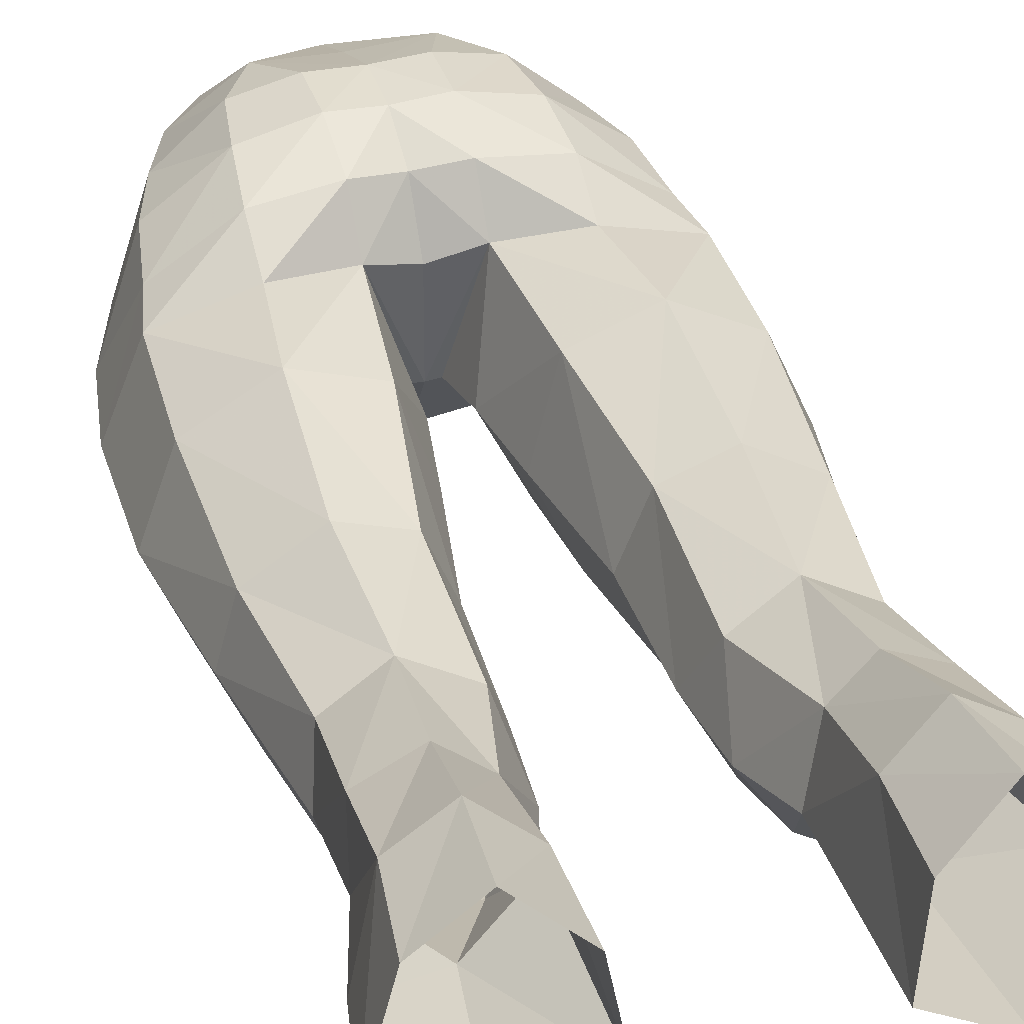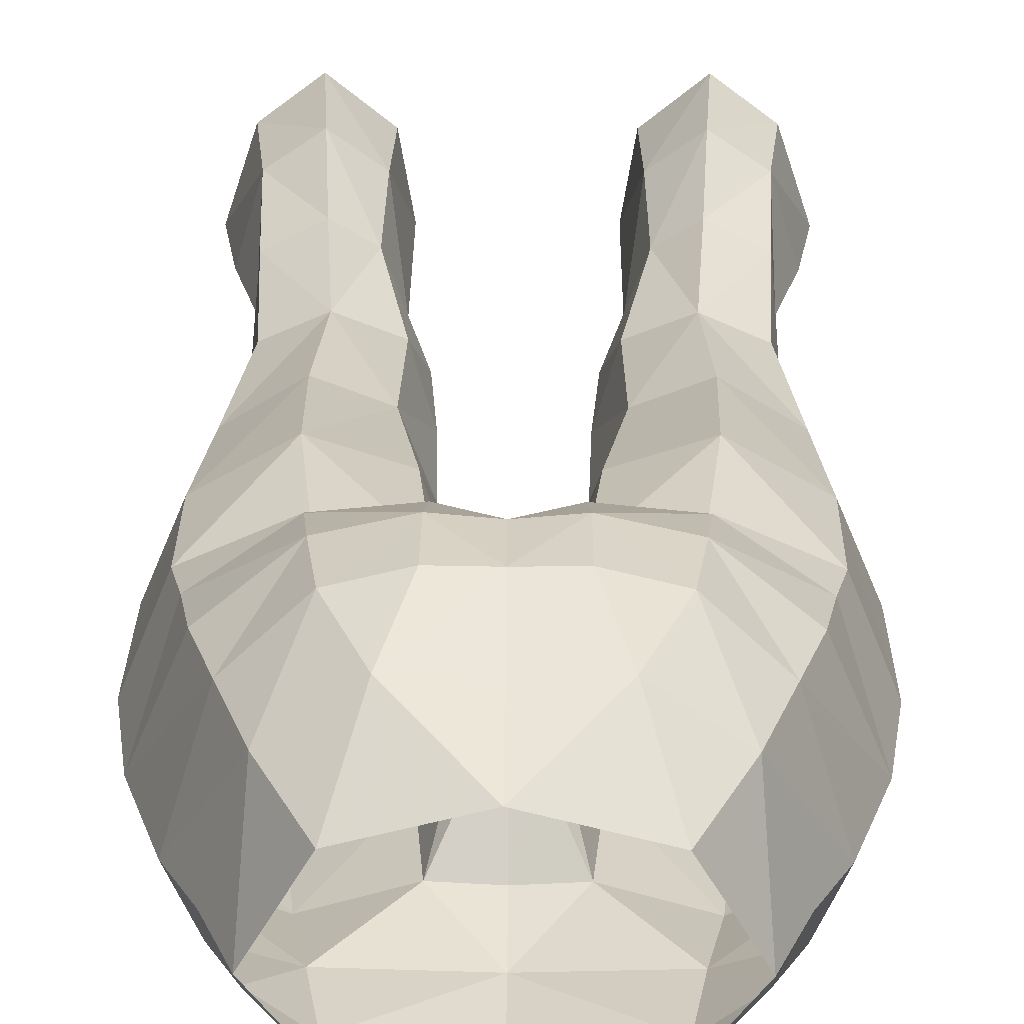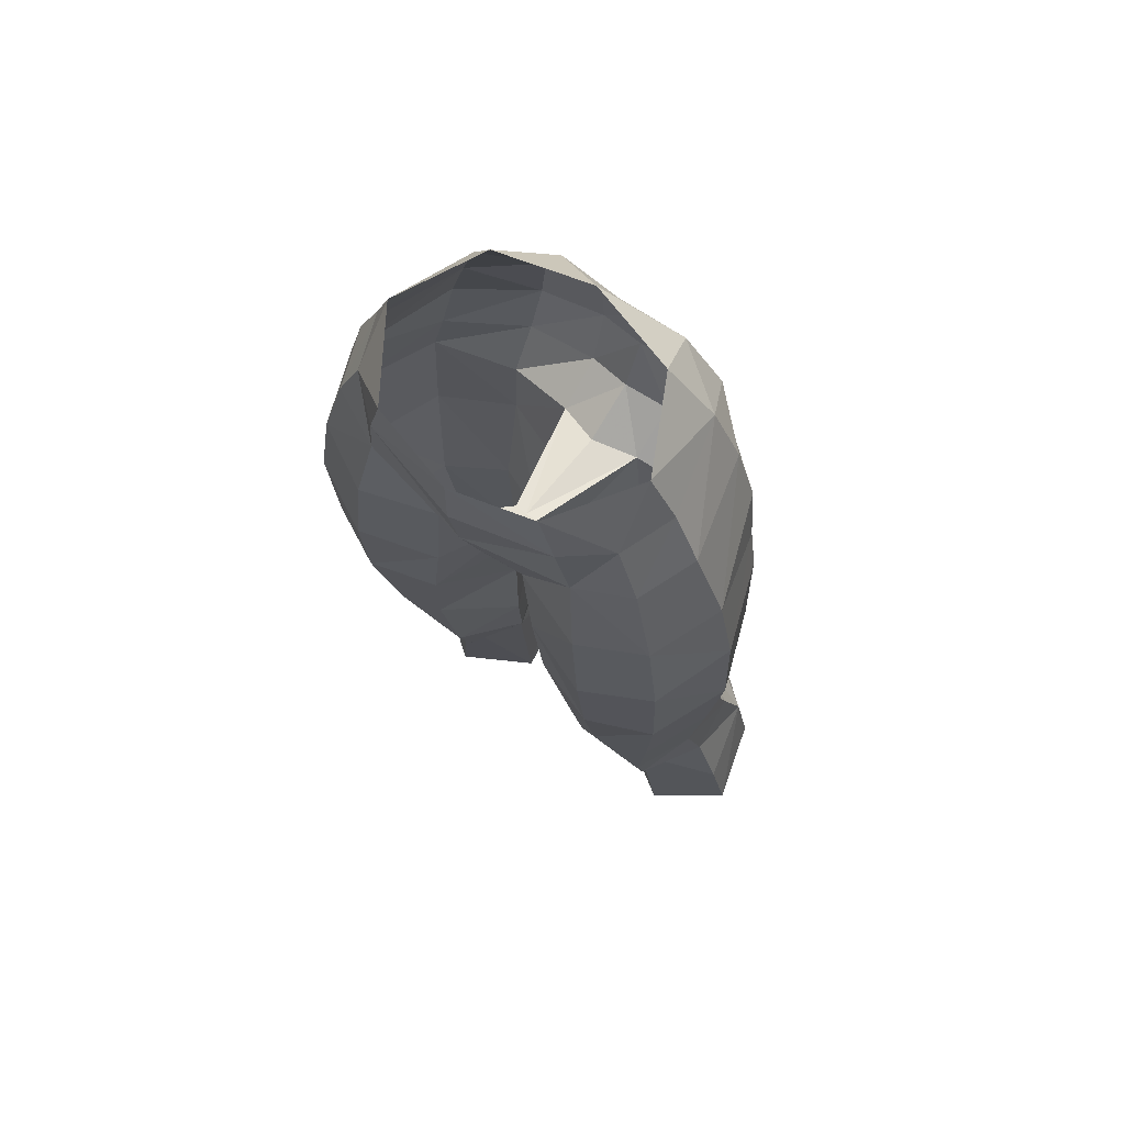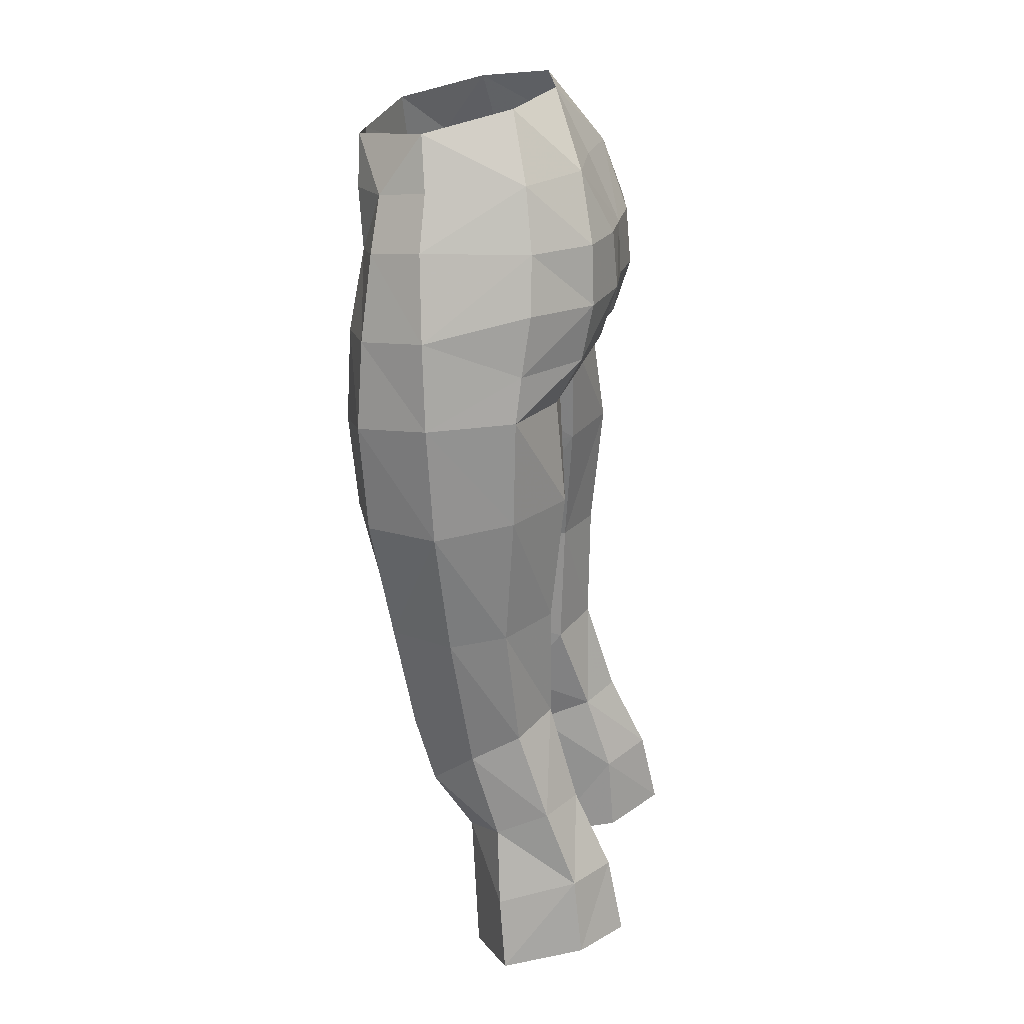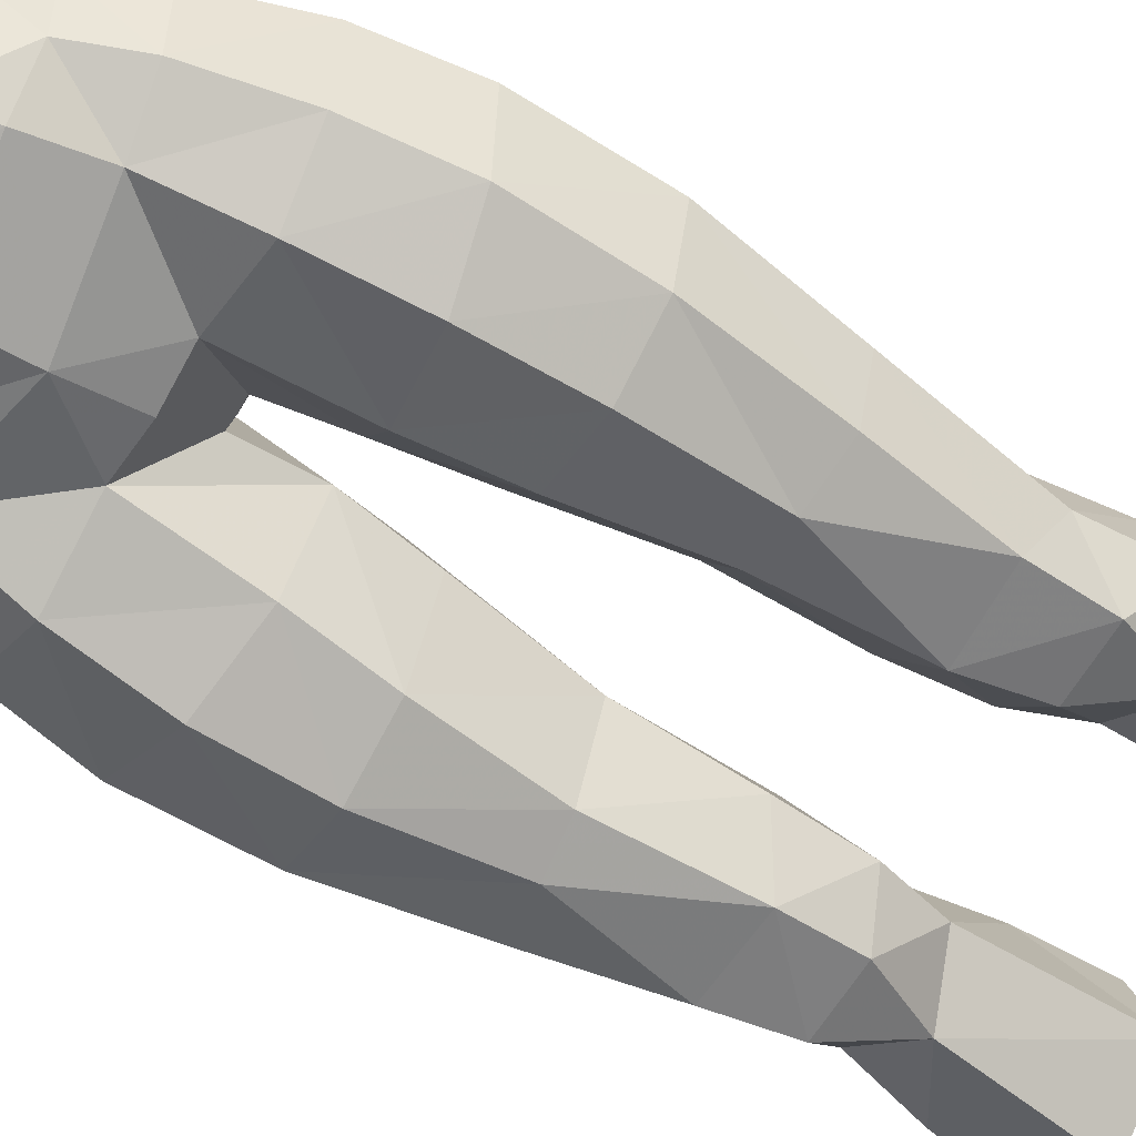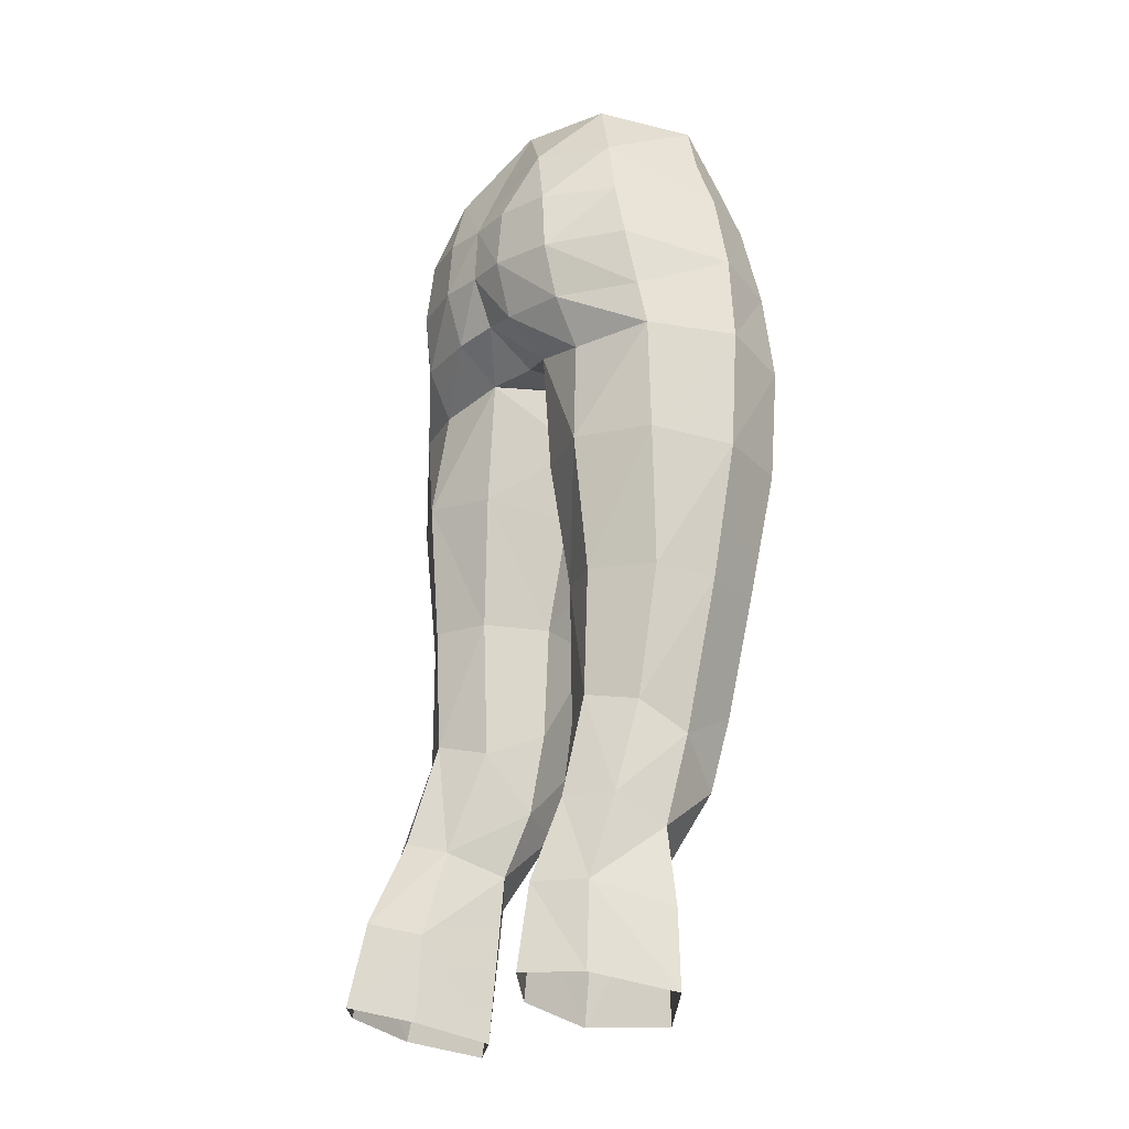
<metadata>
{"format":"obj","ext":"obj","renderer":"f3d","projection":"perspective","resolution":1024,"background":"white","views":[{"elev":40.4,"azim":163.6,"up":"+Y"},{"elev":22.7,"azim":0.5,"up":"+Y"},{"elev":66.1,"azim":37.9,"up":"+Z"},{"elev":24.9,"azim":101.8,"up":"+Z"},{"elev":-67.8,"azim":57.7,"up":"+Y"},{"elev":-19.7,"azim":-127.1,"up":"+Z"}]}
</metadata>
<code>
g demon_trousers_female_107680
v 4.686 3.552 28.37
v 6.419 2.668 28.35
v 6.546 3.859 25.32
v 4.879 4.995 25.36
v 3.299 3.705 24.87
v 5.071 5.639 22.36
v 3.202 3.964 21.79
v 6.631 0.6856 27.43
v 4.74 -0.8183 26.42
v 7.405 0.9351 24.59
v 2.766 1.137 21.22
v 2.766 1.137 21.22
v 5.394 -0.4132 21.08
v 2.758 0.5291 27.2
v 6.769 -4.285 48.13
v 5.964 -4.063 51.21
v 4.003 -4.891 50.79
v 4.492 -5.384 47.77
v 7.75 -1.768 48.55
v 6.625 1.628 47.14
v 6.256 1.886 49.33
v 7.152 -4.133 40.84
v 7.239 -4.394 44.9
v 4.819 -5.507 44.31
v 4.894 -5.15 40.75
v 1.984 2.032 41.38
v 1.046 -1.038 40.92
v 0.5984 -1.224 43.8
v 1.557 2.063 45.88
v 1.752 -4.498 47.94
v 2.071 -4.48 43.95
v 4.092 3.386 47.06
v 6.986 1.49 45.48
v 4.088 2.463 45.3
v 1.572 3.674 47.14
v -0.005129 -2.119 46.28
v -0.005129 1.532 46.18
v 0.4474 -2.096 46.31
v -0.005129 -4.649 47.84
v -0.005129 -2.119 46.28
v 0.4474 -2.096 46.31
v -0.005129 -5.428 50.06
v 0.5984 -1.224 43.8
v 3.899 3.765 49.14
v 3.582 3.631 51.34
v 5.583 1.779 51.43
v 1.634 4.286 49.17
v 1.645 4.09 51.29
v 6.754 -2.039 51.59
v 2.439 2.992 53.75
v 4.737 1.392 53.69
v 5.826 -2.042 53.52
v -0.00513 2.827 53.8
v -0.005129 1.56 56.21
v 3.044 -5.191 54.87
v 3.599 -5.139 53.01
v 5.107 -3.923 53.16
v 4.998 -2.337 55.44
v 3.361 0.636 56.1
v 6.246 1.483 31.75
v 6.598 -0.3408 30.76
v 3.395 2.647 27.96
v 2.587 1.521 31.67
v 4.425 2.406 32.13
v 2.108 -0.1291 29.51
v 2.653 1.654 36.62
v 4.672 2.426 36.61
v 3.117 -2.863 31.68
v 3.394 -2.014 29.05
v 5.683 -2.129 29.11
v 5.897 -2.846 31.82
v 2.108 -0.1291 29.51
v 7.476 -0.958 36.23
v 6.544 -3.452 36.15
v 4.65 -4.179 36.35
v 6.805 1.084 36.51
v 1.77 -0.7069 36.61
v 1.874 -0.5738 32.47
v 8.21 -1.321 41.06
v 7.073 1.43 41.46
v 4.52 2.904 41.49
v 1.874 -0.5738 32.47
v 3.038 -3.805 36.55
v 1.77 -0.7069 36.61
v 2.467 -4.403 40.84
v 1.046 -1.038 40.92
v 8.233 -1.566 45.4
v 2.758 0.5291 27.2
v -0.005128 -5.836 54.33
v -0.005129 -5.852 52.36
v 6.905 4.25 22.3
v 7.895 1.249 21.78
v -0.005131 3.405 47.42
v -0.005131 4.043 51.24
v -0.005131 4.156 49.2
v -4.697 3.552 28.37
v -4.89 4.995 25.36
v -6.556 3.859 25.32
v -6.43 2.668 28.35
v -3.31 3.705 24.87
v -3.212 3.964 21.79
v -5.081 5.639 22.36
v -6.641 0.6856 27.43
v -7.416 0.935 24.59
v -4.751 -0.8183 26.42
v -2.776 1.137 21.22
v -2.776 1.137 21.22
v -2.769 0.5291 27.2
v -5.404 -0.4132 21.08
v -6.779 -4.285 48.13
v -4.502 -5.384 47.77
v -4.013 -4.891 50.79
v -5.974 -4.062 51.21
v -7.761 -1.768 48.55
v -6.266 1.886 49.33
v -6.635 1.628 47.14
v -7.162 -4.133 40.84
v -4.904 -5.15 40.75
v -4.829 -5.507 44.31
v -7.249 -4.394 44.9
v -1.994 2.032 41.38
v -1.567 2.061 45.87
v -0.6087 -1.224 43.8
v -1.057 -1.038 40.92
v -2.081 -4.48 43.95
v -1.762 -4.498 47.94
v -4.103 3.385 47.06
v -4.098 2.461 45.29
v -6.996 1.49 45.48
v -1.582 3.671 47.14
v -0.4577 -2.096 46.31
v -0.4577 -2.096 46.31
v -0.6087 -1.224 43.8
v -3.909 3.764 49.14
v -5.594 1.78 51.43
v -3.592 3.631 51.33
v -1.656 4.089 51.29
v -1.644 4.285 49.16
v -6.764 -2.038 51.59
v -2.45 2.992 53.74
v -4.748 1.394 53.68
v -5.836 -2.04 53.52
v -3.054 -5.191 54.87
v -5.117 -3.922 53.17
v -3.609 -5.138 53.01
v -5.009 -2.337 55.44
v -3.371 0.636 56.1
v -6.608 -0.3408 30.76
v -6.257 1.482 31.75
v -3.405 2.647 27.96
v -4.435 2.406 32.13
v -2.597 1.521 31.67
v -2.119 -0.1291 29.51
v -2.663 1.654 36.62
v -4.682 2.426 36.61
v -3.127 -2.863 31.68
v -5.908 -2.846 31.82
v -5.693 -2.129 29.11
v -3.404 -2.014 29.05
v -2.119 -0.1291 29.51
v -7.487 -0.958 36.23
v -6.554 -3.452 36.15
v -4.66 -4.179 36.35
v -6.816 1.084 36.51
v -1.78 -0.7069 36.61
v -1.885 -0.5738 32.47
v -8.22 -1.321 41.06
v -7.083 1.43 41.46
v -4.53 2.904 41.49
v -1.885 -0.5738 32.47
v -3.048 -3.805 36.55
v -1.78 -0.7069 36.61
v -2.477 -4.403 40.84
v -1.057 -1.038 40.92
v -8.244 -1.566 45.4
v -2.769 0.5291 27.2
v -6.915 4.25 22.3
v -7.905 1.249 21.78
f 1 2 3
f 3 4 1
f 5 4 6
f 6 7 5
f 8 9 10
f 11 5 7
f 8 3 2
f 12 13 9
f 9 14 12
f 15 16 17
f 17 18 15
f 19 20 21
f 22 23 24
f 24 25 22
f 26 27 28
f 28 29 26
f 18 30 31
f 31 24 18
f 32 20 33
f 33 34 32
f 34 29 35
f 35 32 34
f 36 37 29
f 29 38 36
f 39 40 41
f 41 30 39
f 17 30 18
f 42 39 30
f 30 17 42
f 43 31 30
f 30 41 43
f 44 45 46
f 46 21 44
f 45 44 47
f 47 48 45
f 46 49 19
f 19 21 46
f 50 45 48
f 45 50 51
f 51 46 45
f 51 52 49
f 49 46 51
f 50 53 54
f 55 56 57
f 58 52 51
f 51 59 58
f 51 50 59
f 2 60 61
f 62 63 64
f 64 1 62
f 65 63 62
f 66 67 64
f 64 63 66
f 68 69 70
f 70 71 68
f 68 72 69
f 69 9 70
f 2 1 64
f 64 60 2
f 73 74 71
f 71 61 73
f 9 8 70
f 70 61 71
f 75 68 71
f 76 60 64
f 64 67 76
f 77 27 26
f 26 66 77
f 78 72 68
f 79 73 76
f 76 80 79
f 14 9 69
f 8 61 70
f 29 34 81
f 81 26 29
f 8 2 61
f 59 50 54
f 16 57 17
f 29 28 38
f 82 63 65
f 83 84 78
f 78 68 83
f 66 26 81
f 81 67 66
f 22 25 75
f 75 74 22
f 25 85 83
f 83 75 25
f 67 81 80
f 80 76 67
f 66 63 82
f 82 77 66
f 73 61 60
f 60 76 73
f 85 86 84
f 84 83 85
f 87 79 80
f 80 33 87
f 23 15 18
f 18 24 23
f 31 85 25
f 25 24 31
f 33 80 81
f 81 34 33
f 85 31 43
f 43 86 85
f 19 49 16
f 16 15 19
f 79 87 23
f 23 22 79
f 16 49 52
f 52 57 16
f 74 73 79
f 79 22 74
f 87 19 15
f 15 23 87
f 52 58 57
f 58 55 57
f 75 71 74
f 83 68 75
f 72 14 69
f 62 88 65
f 56 55 89
f 89 90 56
f 56 90 42
f 42 17 56
f 57 56 17
f 91 6 4
f 4 3 91
f 62 1 4
f 4 5 62
f 8 10 3
f 92 91 3
f 88 62 5
f 11 88 5
f 29 37 93
f 93 35 29
f 94 48 47
f 47 95 94
f 50 48 94
f 94 53 50
f 95 47 35
f 35 93 95
f 47 44 32
f 32 35 47
f 44 21 20
f 20 32 44
f 87 33 20
f 20 19 87
f 10 92 3
f 13 92 10
f 10 9 13
f 96 97 98
f 98 99 96
f 100 101 102
f 102 97 100
f 103 104 105
f 106 101 100
f 103 99 98
f 107 108 105
f 105 109 107
f 110 111 112
f 112 113 110
f 114 115 116
f 117 118 119
f 119 120 117
f 121 122 123
f 123 124 121
f 111 119 125
f 125 126 111
f 127 128 129
f 129 116 127
f 128 127 130
f 130 122 128
f 36 131 122
f 122 37 36
f 39 126 132
f 132 40 39
f 112 111 126
f 42 112 126
f 126 39 42
f 133 132 126
f 126 125 133
f 134 115 135
f 135 136 134
f 136 137 138
f 138 134 136
f 135 115 114
f 114 139 135
f 140 137 136
f 136 135 141
f 141 140 136
f 141 135 139
f 139 142 141
f 140 54 53
f 143 144 145
f 146 147 141
f 141 142 146
f 141 147 140
f 99 148 149
f 150 96 151
f 151 152 150
f 153 150 152
f 154 152 151
f 151 155 154
f 156 157 158
f 158 159 156
f 156 159 160
f 159 158 105
f 99 149 151
f 151 96 99
f 161 148 157
f 157 162 161
f 105 158 103
f 158 157 148
f 163 157 156
f 164 155 151
f 151 149 164
f 165 154 121
f 121 124 165
f 166 156 160
f 167 168 164
f 164 161 167
f 108 159 105
f 103 158 148
f 122 121 169
f 169 128 122
f 103 148 99
f 147 54 140
f 113 112 144
f 122 131 123
f 170 153 152
f 171 156 166
f 166 172 171
f 154 155 169
f 169 121 154
f 117 162 163
f 163 118 117
f 118 163 171
f 171 173 118
f 155 164 168
f 168 169 155
f 154 165 170
f 170 152 154
f 161 164 149
f 149 148 161
f 173 171 172
f 172 174 173
f 175 129 168
f 168 167 175
f 120 119 111
f 111 110 120
f 125 119 118
f 118 173 125
f 129 128 169
f 169 168 129
f 173 174 133
f 133 125 173
f 114 110 113
f 113 139 114
f 167 117 120
f 120 175 167
f 113 144 142
f 142 139 113
f 162 117 167
f 167 161 162
f 175 120 110
f 110 114 175
f 142 144 146
f 146 144 143
f 163 162 157
f 171 163 156
f 160 159 108
f 150 153 176
f 145 90 89
f 89 143 145
f 145 112 42
f 42 90 145
f 144 112 145
f 177 98 97
f 97 102 177
f 150 100 97
f 97 96 150
f 103 98 104
f 178 98 177
f 176 100 150
f 106 100 176
f 122 130 93
f 93 37 122
f 94 95 138
f 138 137 94
f 140 53 94
f 94 137 140
f 95 93 130
f 130 138 95
f 138 130 127
f 127 134 138
f 134 127 116
f 116 115 134
f 175 114 116
f 116 129 175
f 104 98 178
f 109 105 104
f 104 178 109

</code>
